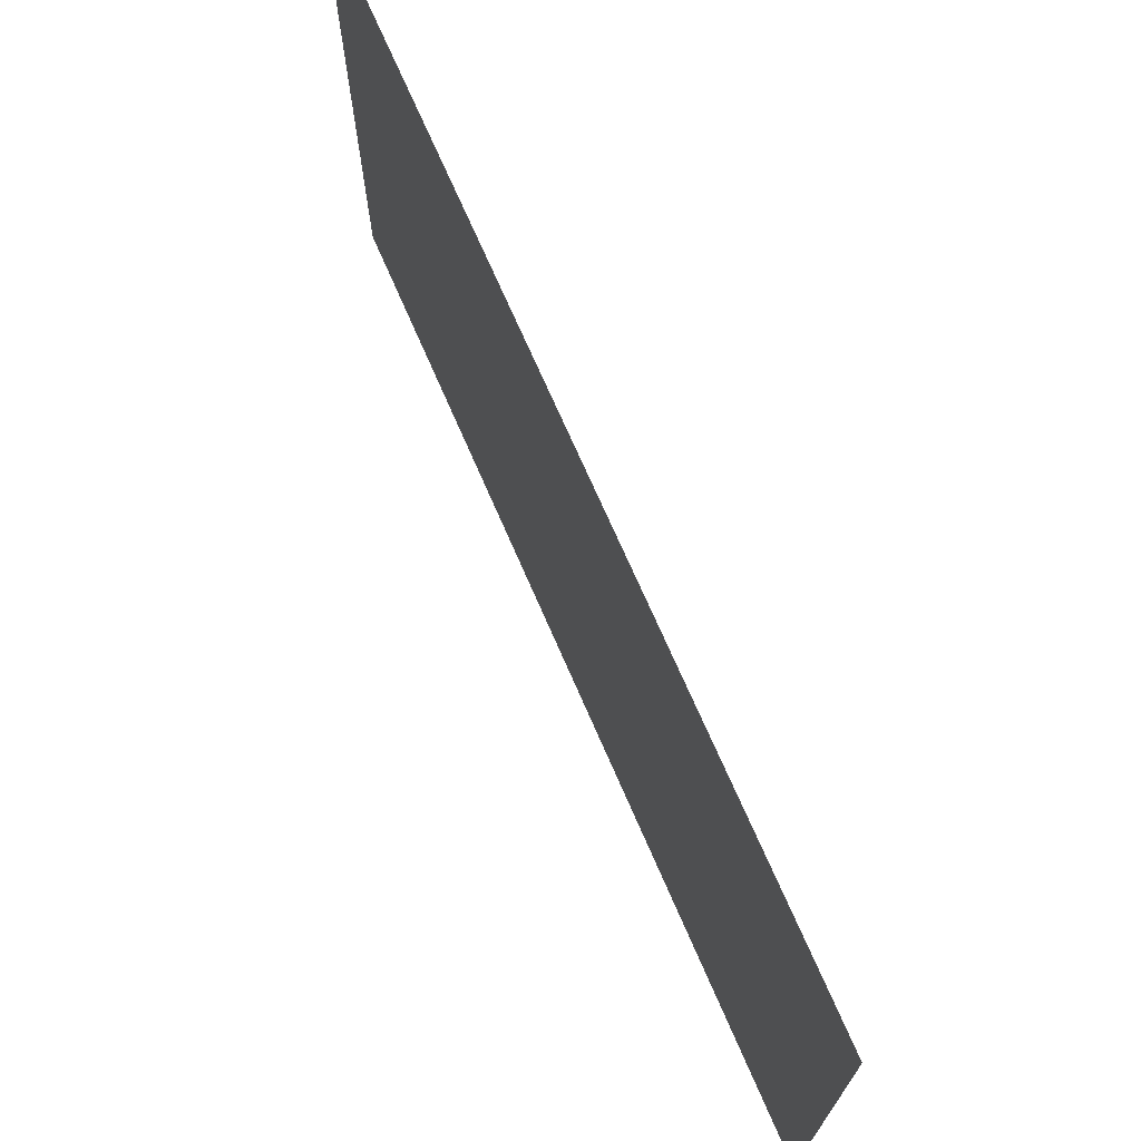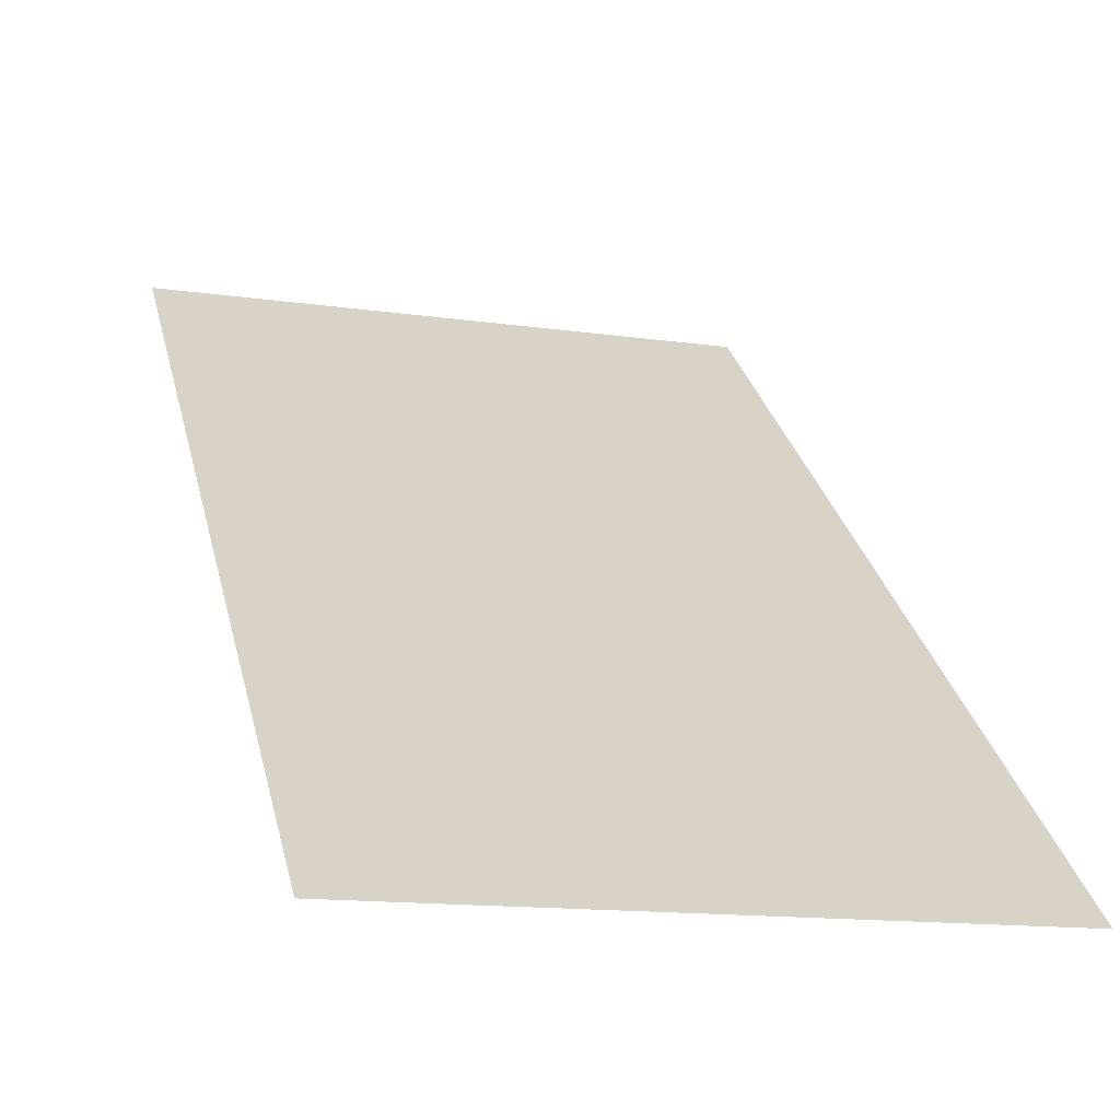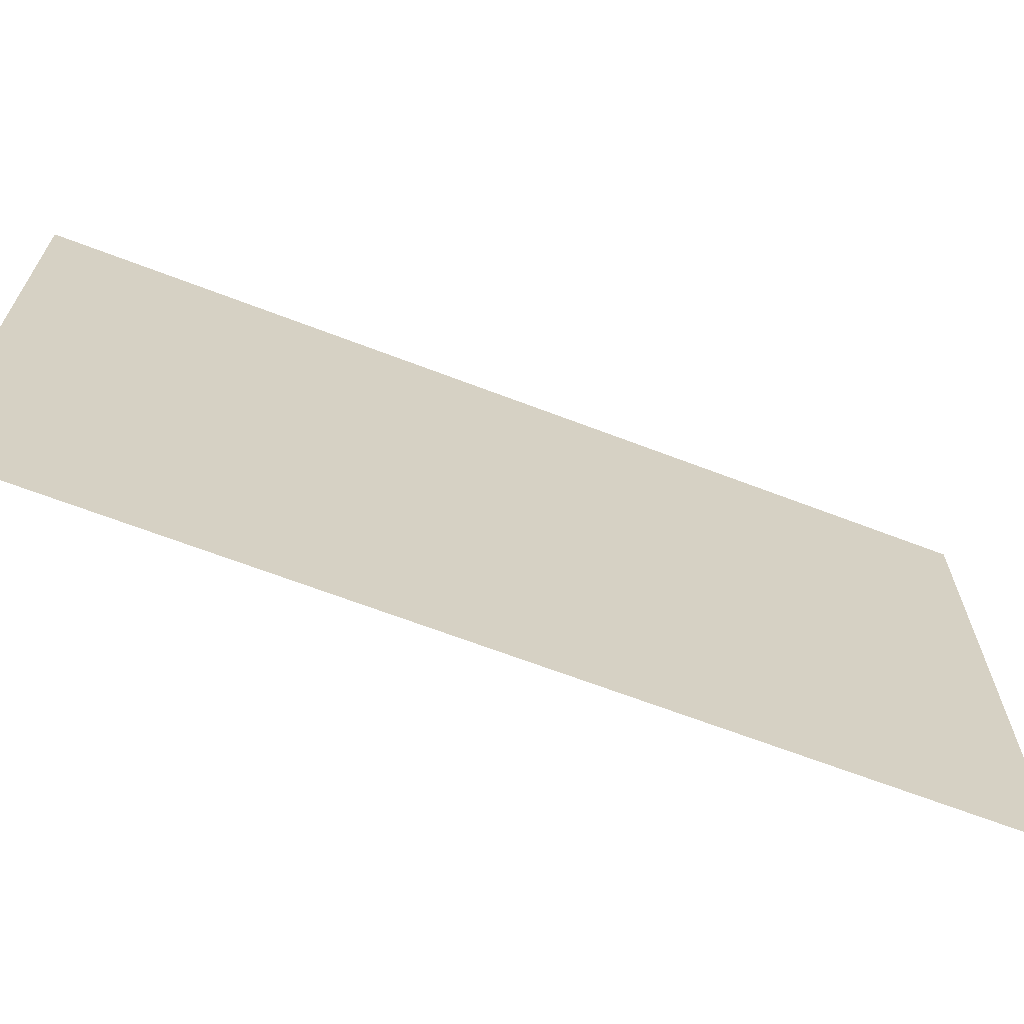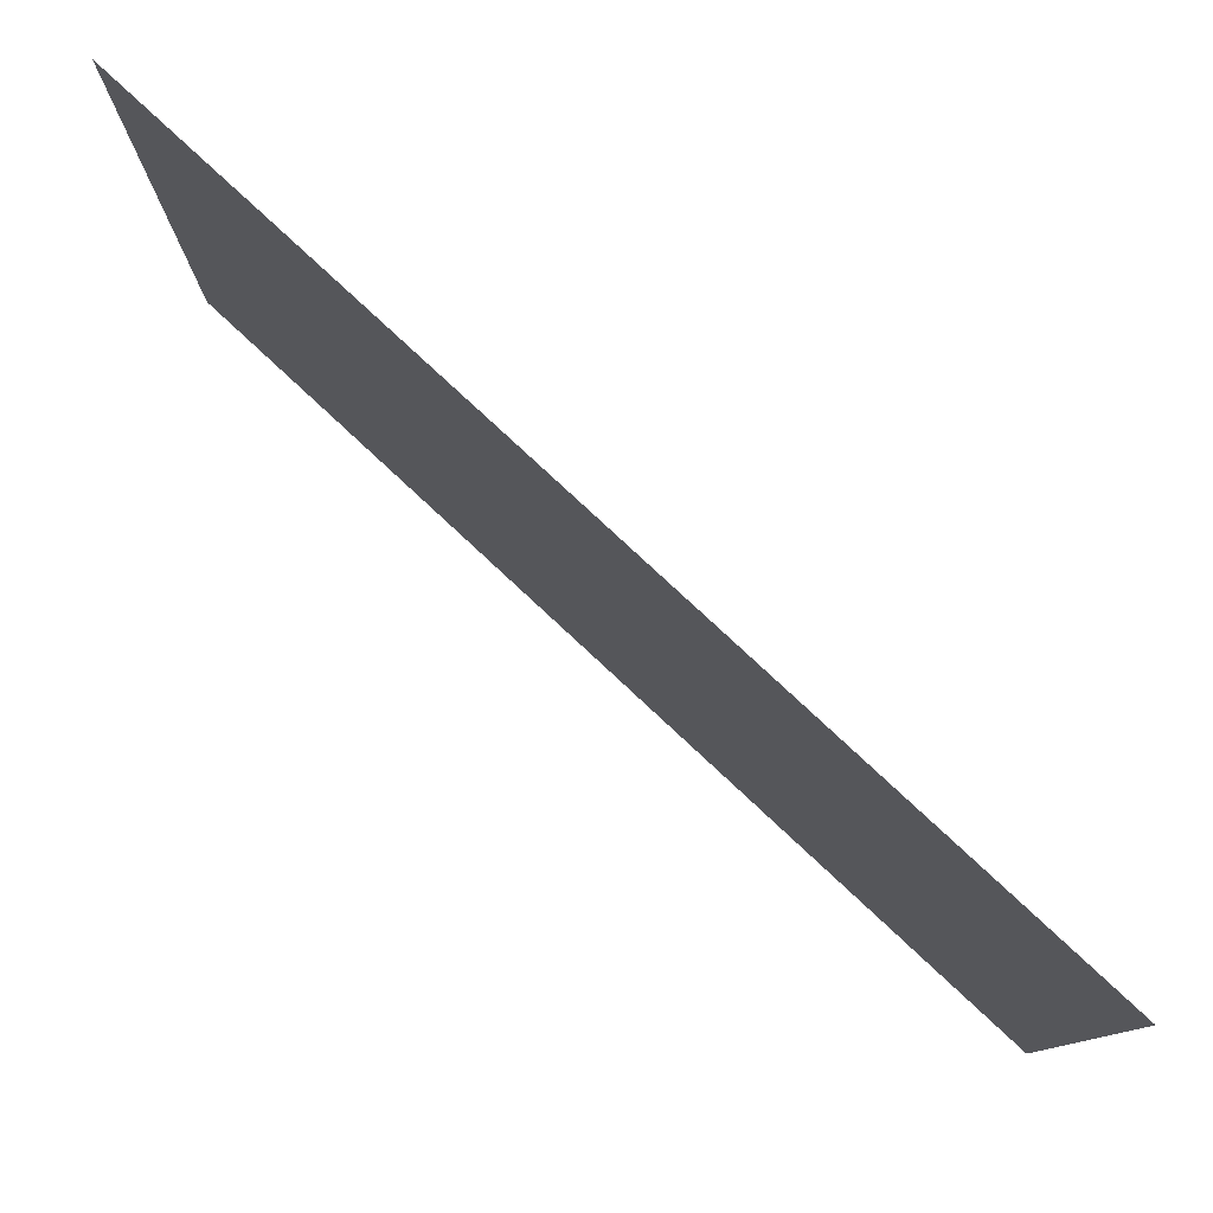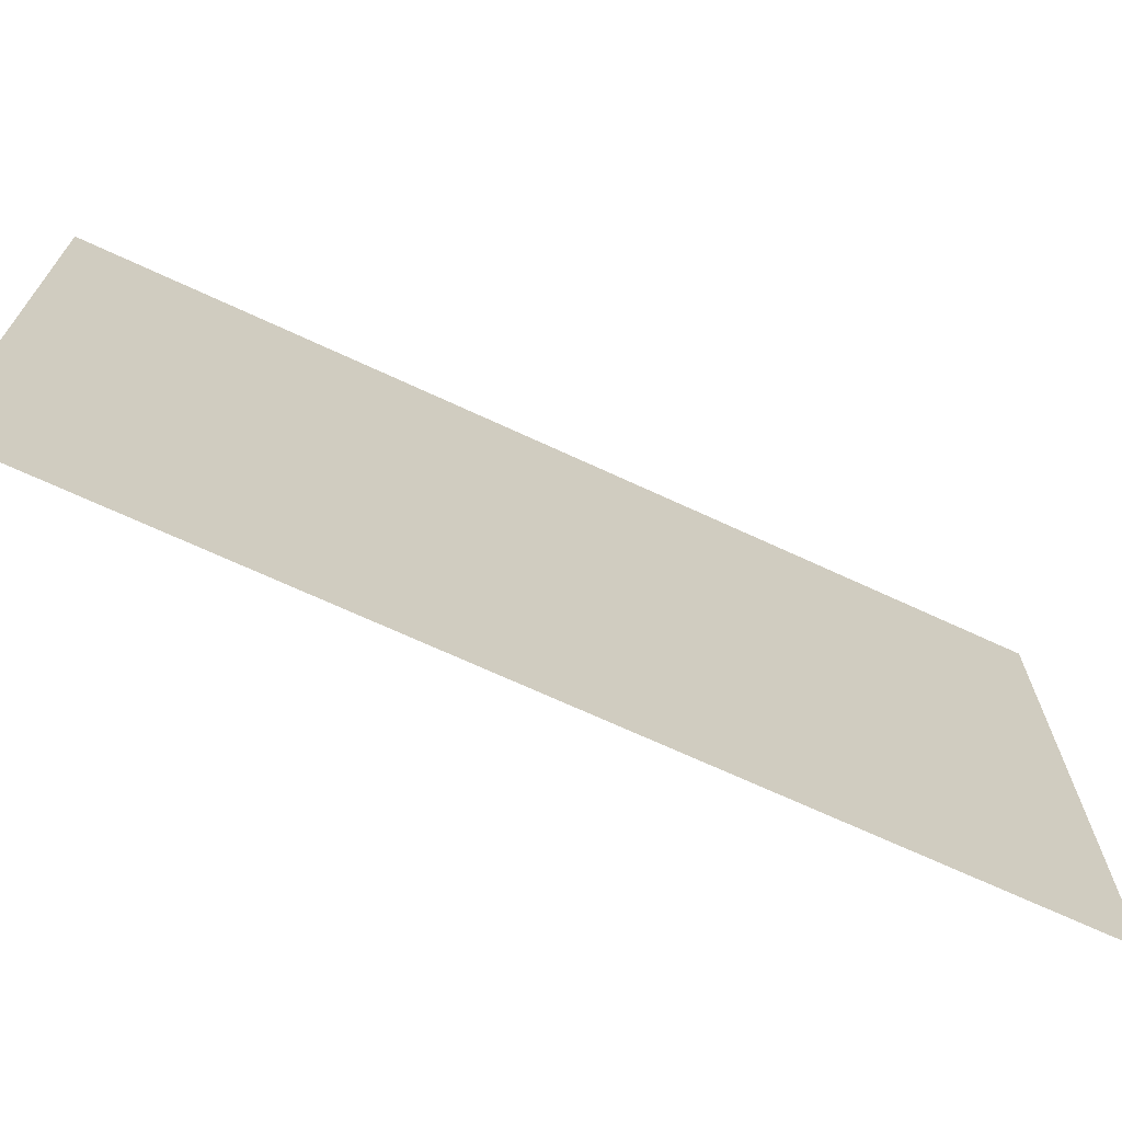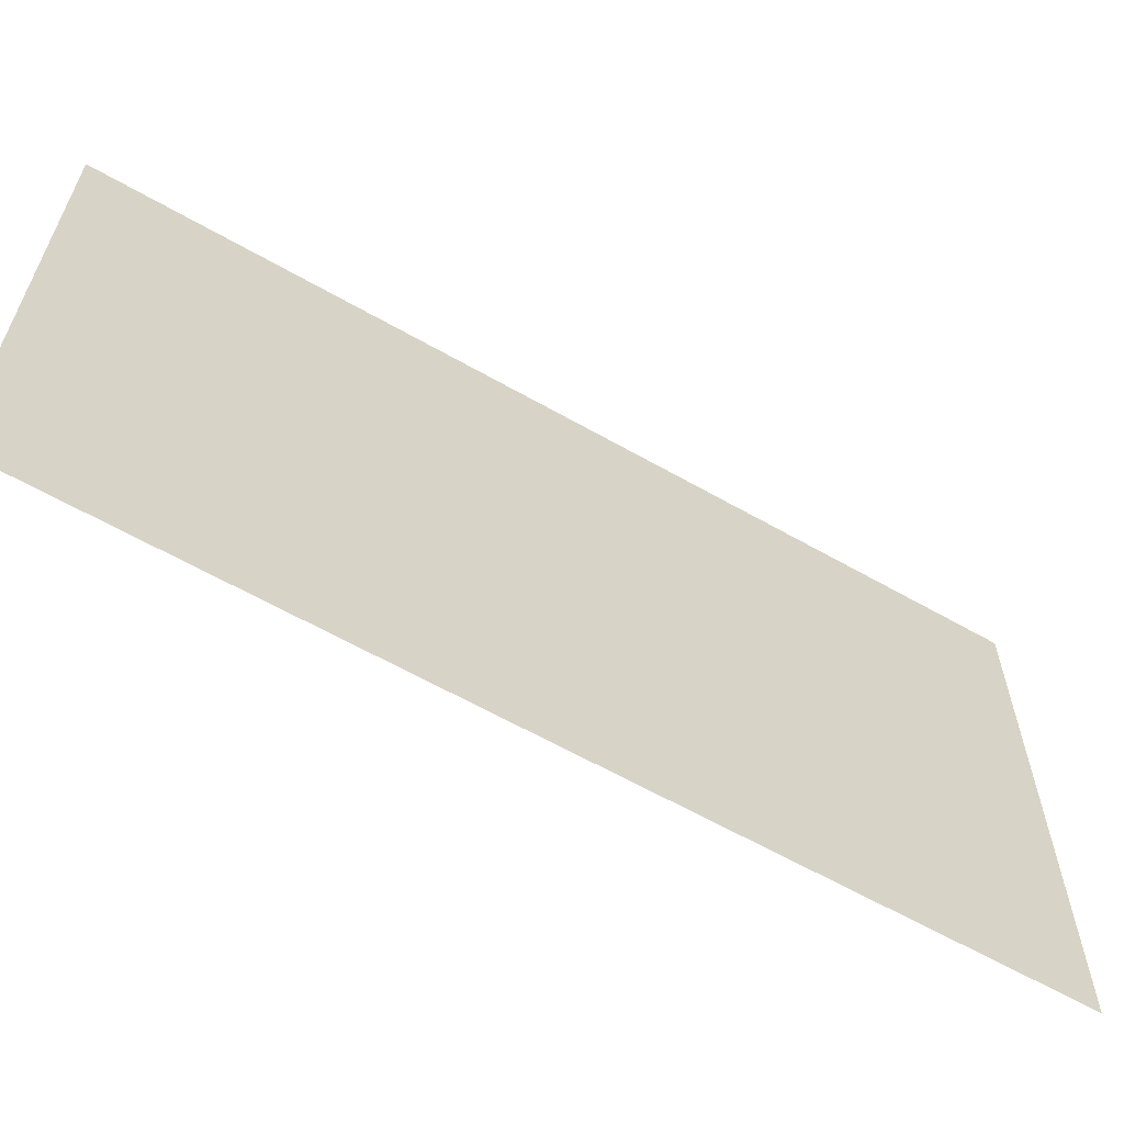
<metadata>
{"format":"obj","ext":"obj","renderer":"f3d","projection":"perspective","resolution":1024,"background":"white","views":[{"elev":70.6,"azim":-71.0,"up":"+Z"},{"elev":-14.2,"azim":-107.4,"up":"+Y"},{"elev":-66.3,"azim":21.3,"up":"+Z"},{"elev":79.2,"azim":85.3,"up":"+Z"},{"elev":-69.1,"azim":-162.6,"up":"+Z"},{"elev":-61.7,"azim":12.2,"up":"+Z"}]}
</metadata>
<code>
v 4627 229.1 -2995
v 4685 281.6 -3098
v 4685 281.6 -2995
v 4557 164.8 -2995
v 4685 281.6 -3098
v 4627 229.1 -2995
v 4685 281.6 -3098
v 4557 164.8 -2995
v 4557 164.8 -3098
f 1 2 3
f 4 5 6
f 7 8 9

</code>
